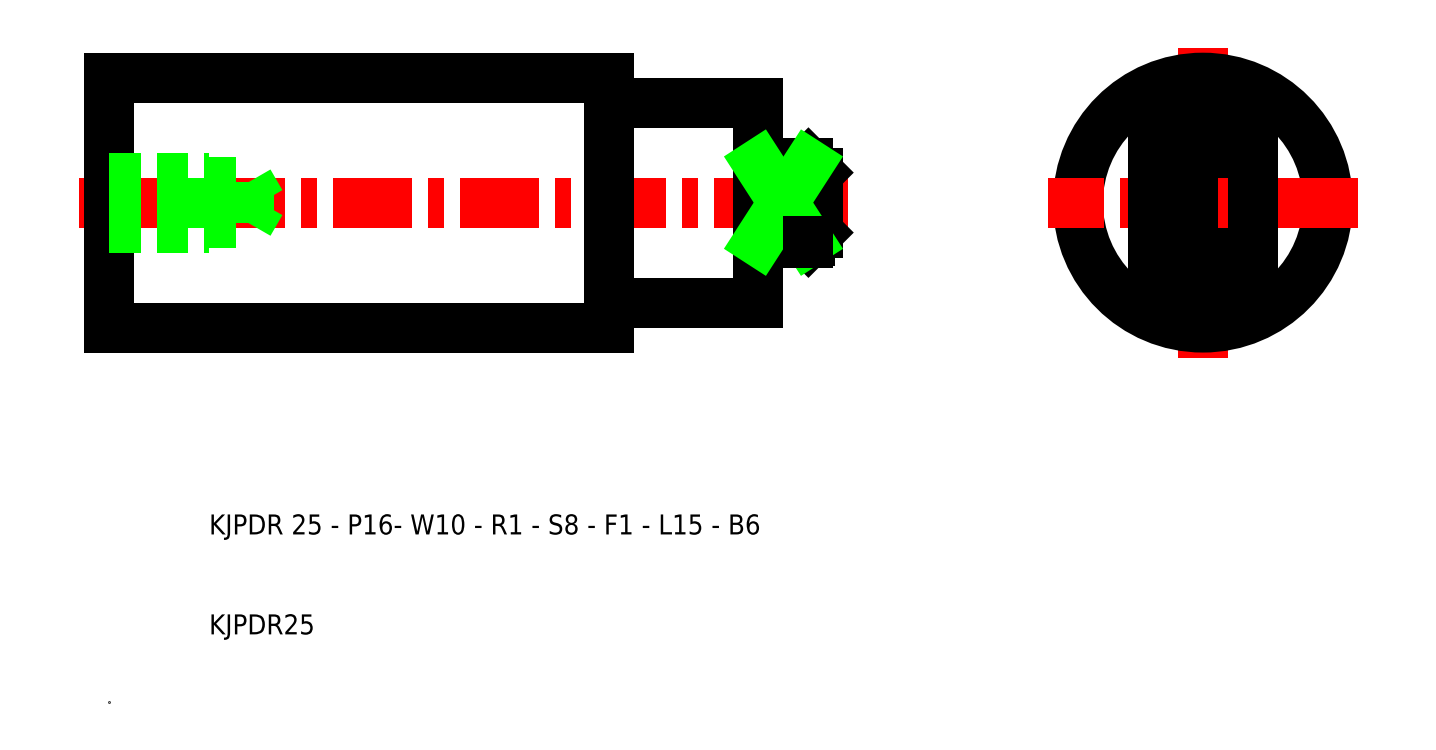
<metadata>
{"format":"dxf","ext":"dxf","renderer":"ezdxf+matplotlib","layout":"modelspace","background":"white","min_lineweight":24,"dpi":150}
</metadata>
<code>
0
SECTION
2
ENTITIES
0
LINE
8
CENTER
10
-3.02
20
50
30
0
11
73.98
21
50
31
0
0
LINE
8
0
10
-0.02008
20
62.5
30
0
11
49.98
21
62.5
31
0
0
LINE
8
0
10
-0.02008
20
37.5
30
0
11
49.98
21
37.5
31
0
0
LINE
8
0
10
104.5
20
57
30
0
11
104.5
21
50
31
0
0
LINE
8
0
10
114.5
20
57
30
0
11
114.5
21
50
31
0
0
LINE
8
CENTER
10
109.5
20
65.5
30
0
11
109.5
21
34.5
31
0
0
CIRCLE
8
0
10
109.5
20
50
30
0
40
12.5
0
LINE
8
0
10
-0.02008
20
62.5
30
0
11
-0.02008
21
50
31
0
0
TEXT
8
0
10
10
20
16.79
30
0
40
2
1
KJPDR 25 - P16- W10 - R1 - S8 - F1 - L15 - B6
0
TEXT
8
0
10
10
20
6.794
30
0
40
2
1
KJPDR25
0
ARC
8
0
10
109.5
20
50
30
0
40
4
50
255.5
51
104.5
0
LINE
8
0
10
109.5
20
42
30
0
11
105.5
21
42
31
0
0
LINE
8
CENTER
10
125
20
50
30
0
11
93.95
21
50
31
0
0
LINE
8
0
10
104.5
20
43
30
0
11
104.5
21
50
31
0
0
ARC
8
0
10
105.5
20
43
30
0
40
1
50
180
51
270
0
LINE
8
0
10
114.5
20
43
30
0
11
114.5
21
50
31
0
0
LINE
8
0
10
109.5
20
42
30
0
11
113.5
21
42
31
0
0
ARC
8
0
10
113.5
20
43
30
0
40
1
50
270
51
0
0
LINE
8
0
10
108.5
20
53.87
30
0
11
108.5
21
46.13
31
0
0
LINE
8
0
10
-0.02008
20
37.5
30
0
11
-0.02008
21
50
31
0
0
LINE
8
0
10
-0.02008
20
47.5
30
0
11
9.98
21
47.5
31
0
0
LINE
8
0
10
-0.02008
20
52.5
30
0
11
9.98
21
52.5
31
0
0
LINE
8
0
10
-0.02008
20
47.93
30
0
11
13.98
21
47.93
31
0
0
LINE
8
0
10
-0.02008
20
52.07
30
0
11
13.98
21
52.07
31
0
0
LINE
8
0
10
13.98
20
47.93
30
0
11
15.17
21
50
31
0
0
LINE
8
0
10
13.98
20
47.93
30
0
11
13.98
21
50
31
0
0
LINE
8
0
10
9.98
20
47.5
30
0
11
9.98
21
50
31
0
0
LINE
8
0
10
9.98
20
52.5
30
0
11
9.98
21
50
31
0
0
LINE
8
0
10
13.98
20
52.07
30
0
11
13.98
21
50
31
0
0
LINE
8
0
10
13.98
20
52.07
30
0
11
15.17
21
50
31
0
0
LINE
8
0
10
109.5
20
58
30
0
11
105.5
21
58
31
0
0
ARC
8
0
10
105.5
20
57
30
0
40
1
50
90
51
180
0
LINE
8
0
10
109.5
20
58
30
0
11
113.5
21
58
31
0
0
ARC
8
0
10
113.5
20
57
30
0
40
1
50
0
51
90
0
LINE
8
0
10
64.98
20
60
30
0
11
64.98
21
54
31
0
0
LINE
8
0
10
49.98
20
60
30
0
11
49.98
21
50
31
0
0
LINE
8
0
10
49.98
20
40
30
0
11
64.98
21
40
31
0
0
LINE
8
0
10
49.98
20
40
30
0
11
49.98
21
50
31
0
0
LINE
8
0
10
49.98
20
37.5
30
0
11
49.98
21
40
31
0
0
LINE
8
0
10
64.98
20
40
30
0
11
64.98
21
46
31
0
0
LINE
8
0
10
70.98
20
53
30
0
11
70.98
21
47
31
0
0
LINE
8
0
10
64.98
20
46
30
0
11
64.98
21
50
31
0
0
LINE
8
0
10
64.98
20
46
30
0
11
69.98
21
46
31
0
0
LINE
8
0
10
69.98
20
46
30
0
11
70.98
21
47
31
0
0
LINE
8
0
10
64.98
20
54
30
0
11
69.98
21
54
31
0
0
LINE
8
0
10
64.98
20
54
30
0
11
64.98
21
50
31
0
0
LINE
8
0
10
69.98
20
54
30
0
11
70.98
21
53
31
0
0
LINE
8
0
10
49.98
20
60
30
0
11
64.98
21
60
31
0
0
LINE
8
0
10
49.98
20
62.5
30
0
11
49.98
21
60
31
0
0
POINT
8
0
10
0
20
0
30
0
0
LINE
8
0
10
69.98
20
54
30
0
11
69.98
21
53.87
31
0
0
LINE
8
0
10
69.98
20
53.87
30
0
11
64.98
21
53.87
31
0
0
LINE
8
0
10
70.11
20
46.13
30
0
11
64.98
21
46.13
31
0
0
ARC
8
0
10
69.98
20
50
30
0
40
3.873
50
270
51
271.9
0
ARC
8
0
10
69.98
20
50
30
0
40
3.873
50
88.09
51
90
0
LINE
8
0
10
64.98
20
53.87
30
0
11
69.98
21
46.13
31
0
0
LINE
8
0
10
64.98
20
46.13
30
0
11
69.98
21
53.87
31
0
0
LINE
8
0
10
69.98
20
46
30
0
11
69.98
21
46.13
31
0
0
ENDSEC
0
EOF

</code>
